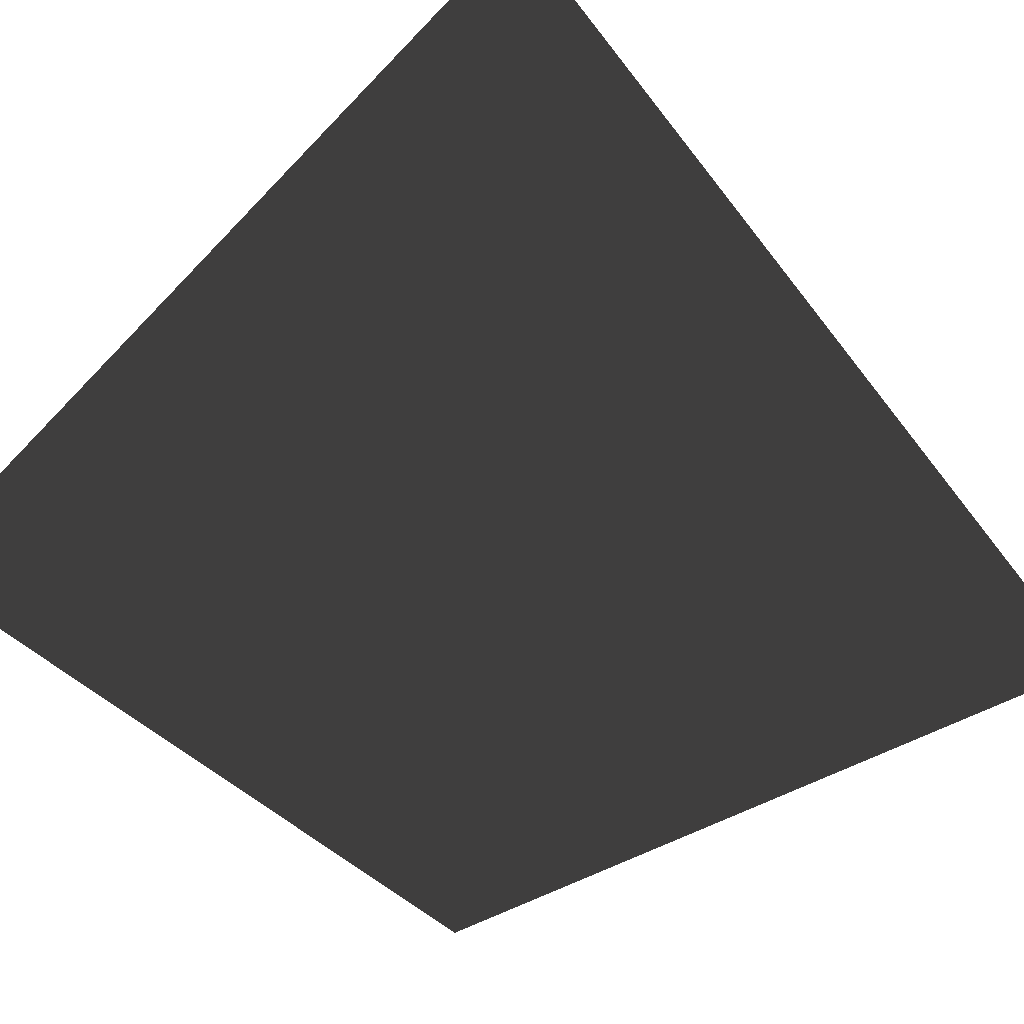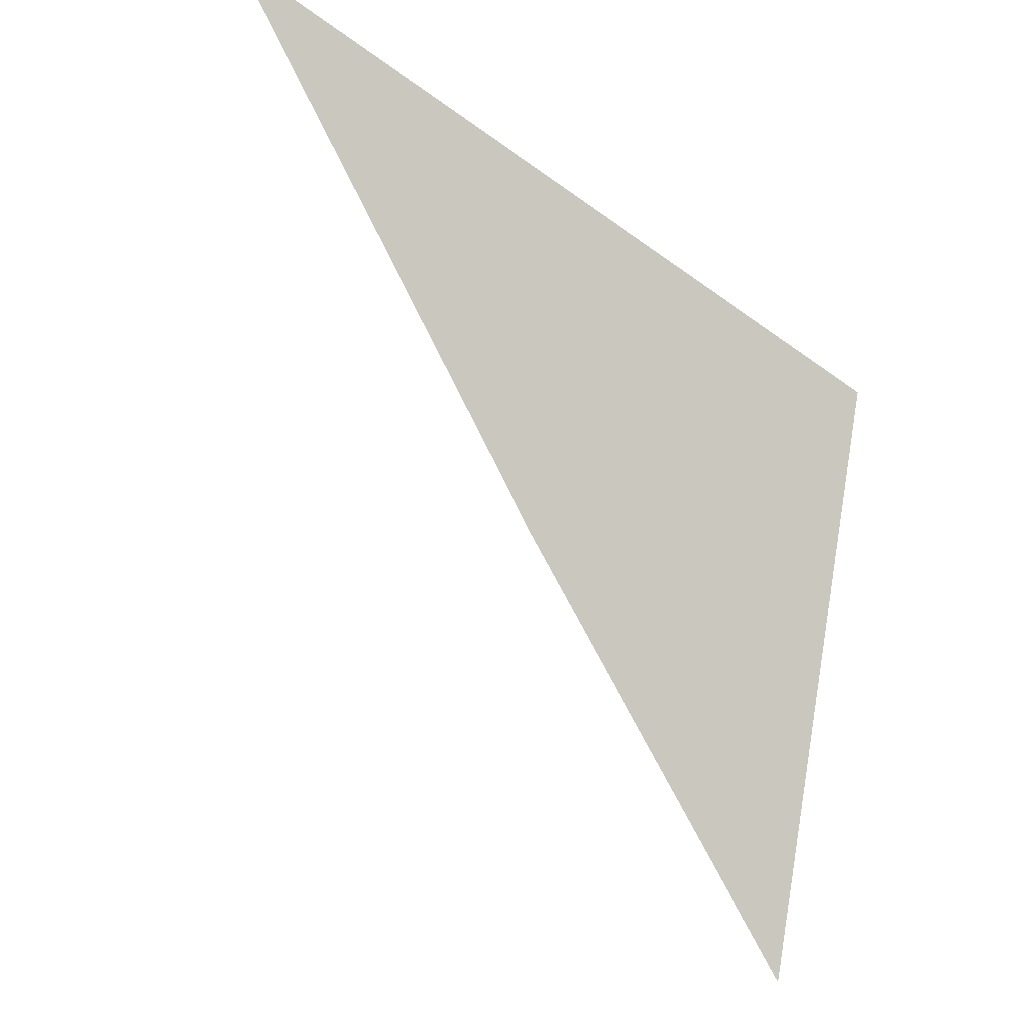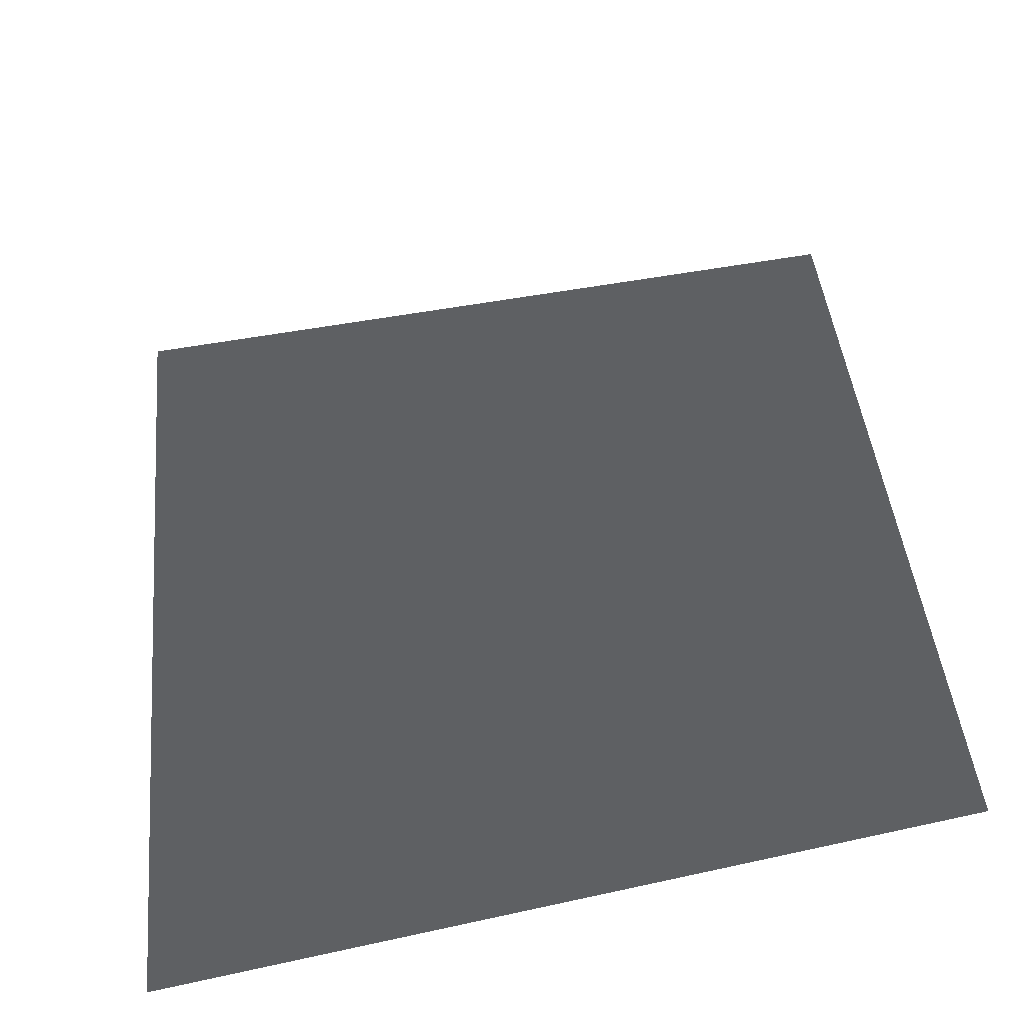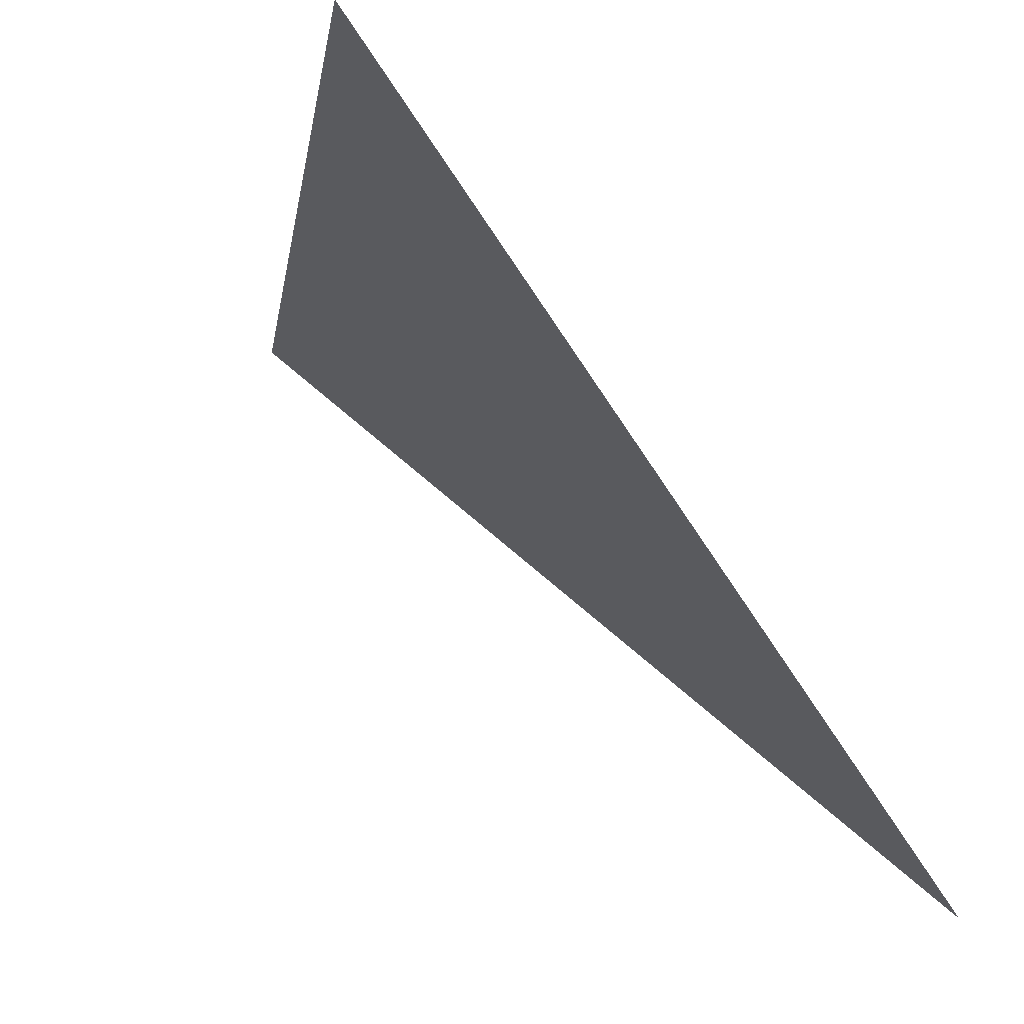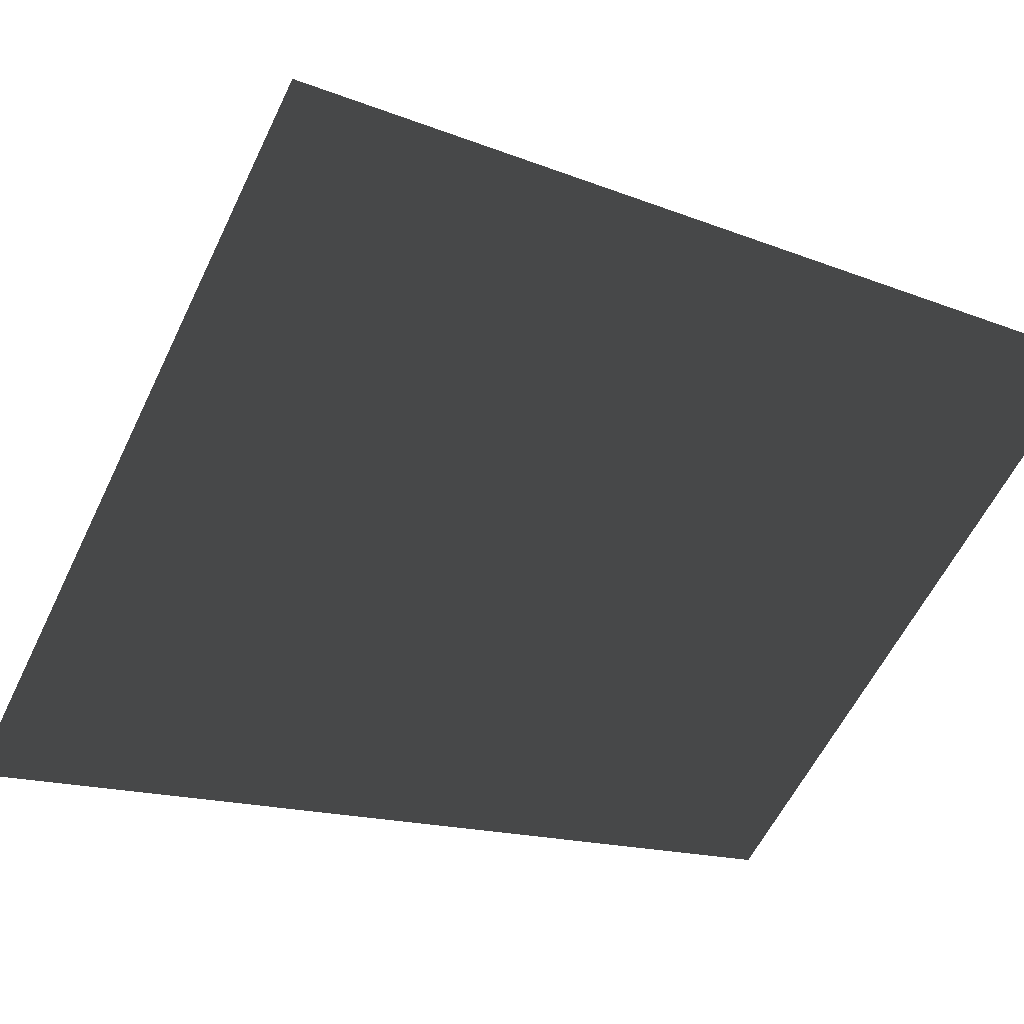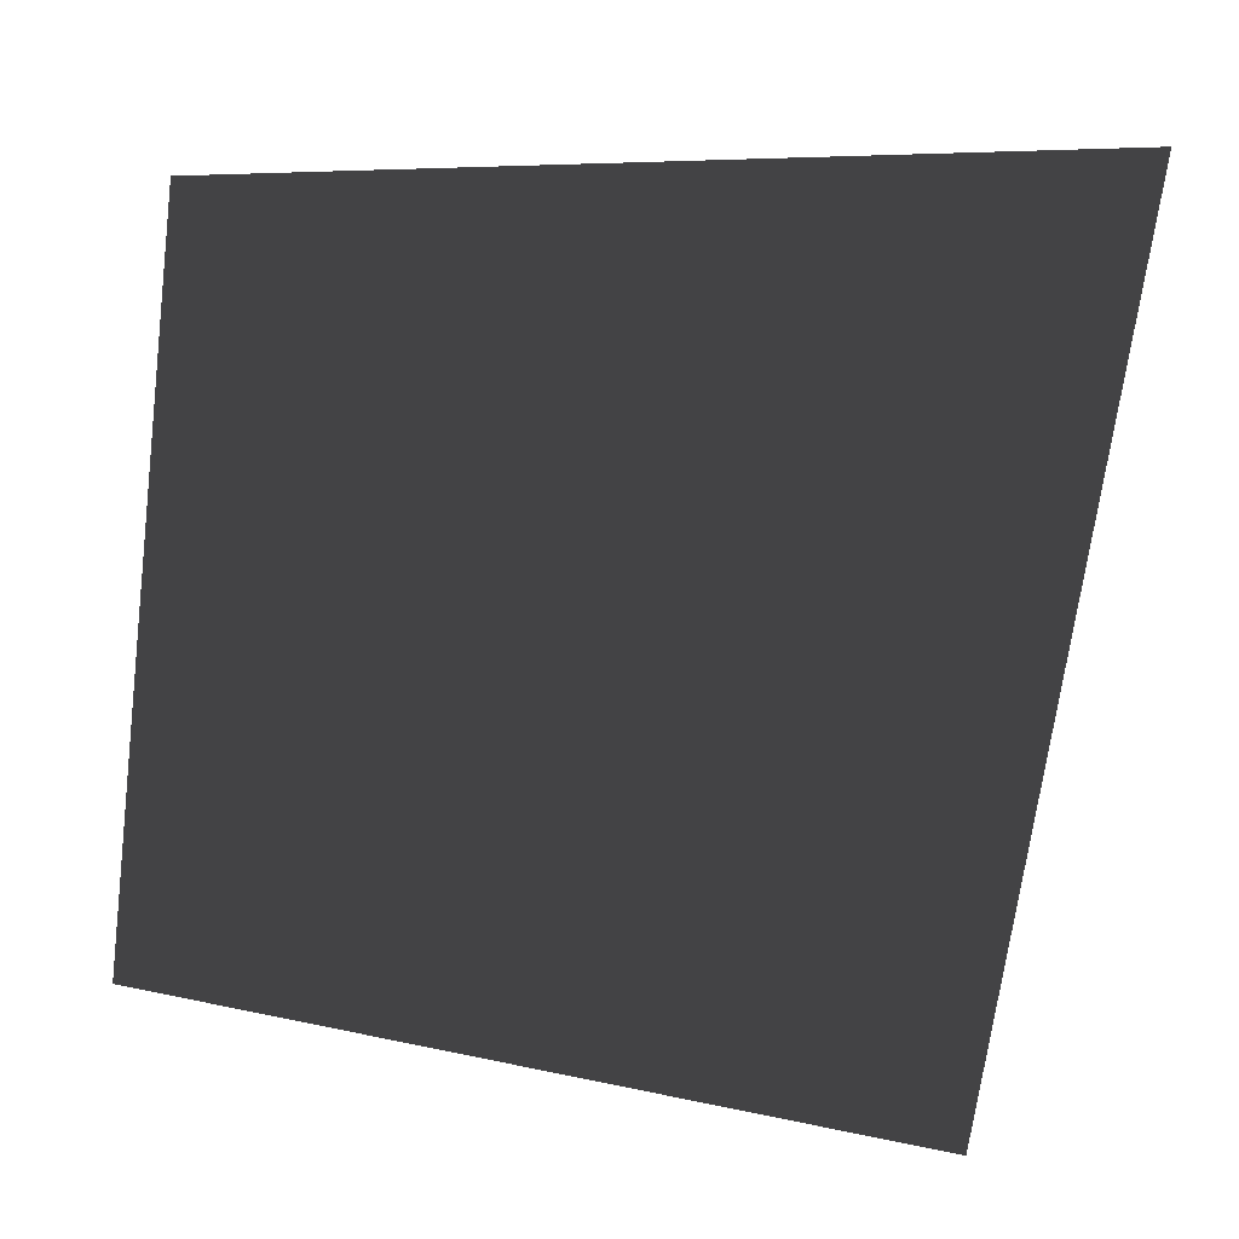
<metadata>
{"format":"obj","ext":"obj","renderer":"f3d","projection":"perspective","resolution":1024,"background":"white","views":[{"elev":-46.6,"azim":-138.7,"up":"+Z"},{"elev":43.6,"azim":71.8,"up":"+Y"},{"elev":57.9,"azim":176.0,"up":"+Z"},{"elev":-57.1,"azim":138.4,"up":"+Y"},{"elev":-67.0,"azim":70.5,"up":"+Z"},{"elev":-54.7,"azim":170.9,"up":"+Z"}]}
</metadata>
<code>
v  1 1 0
v  1 -1 0
v -1  1 0.7849
v -1 -1.231 0
f 1 3 4 2

</code>
